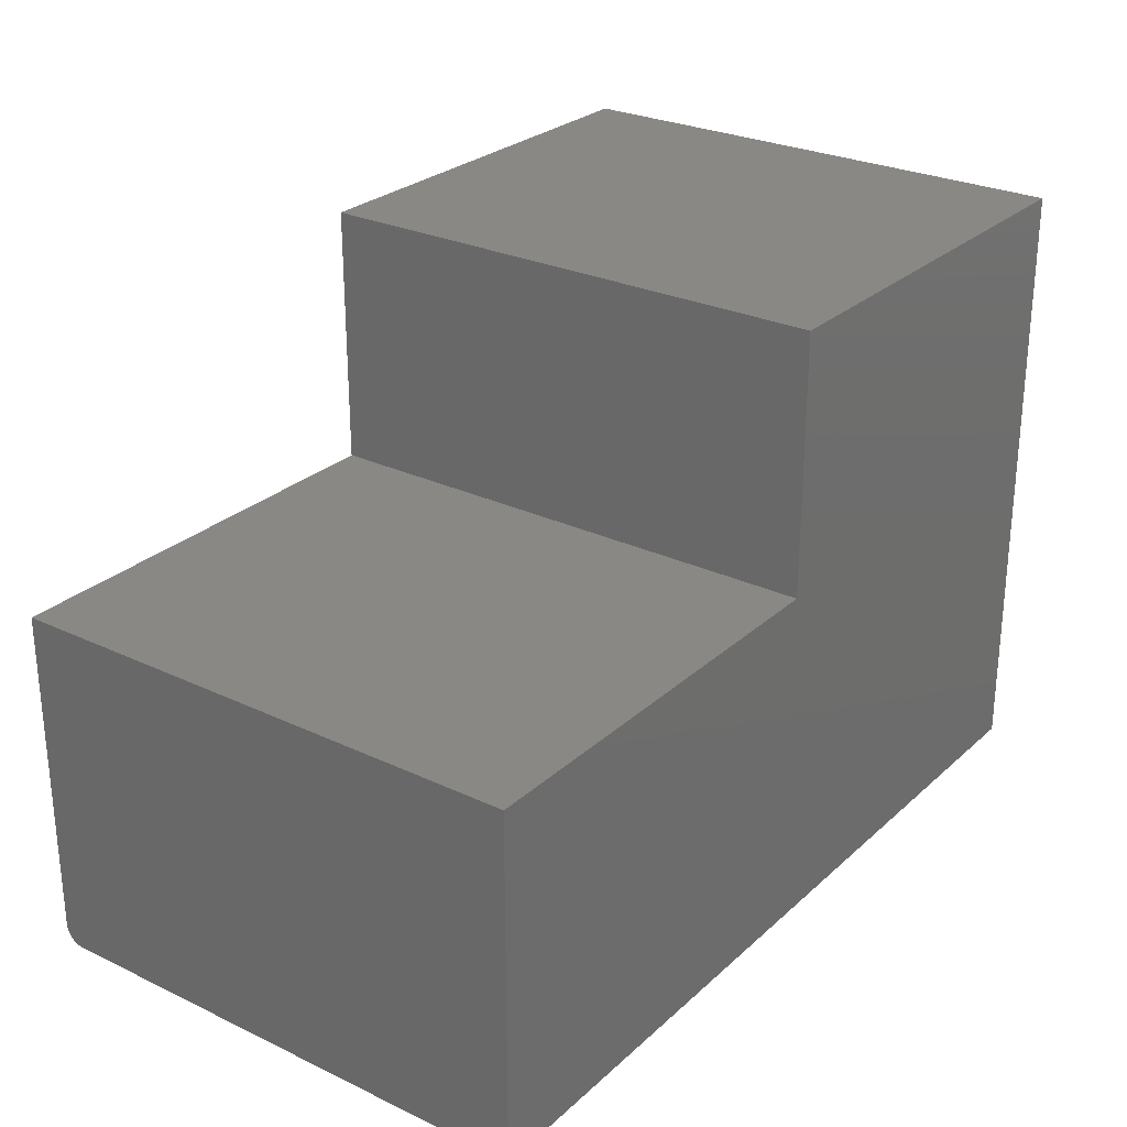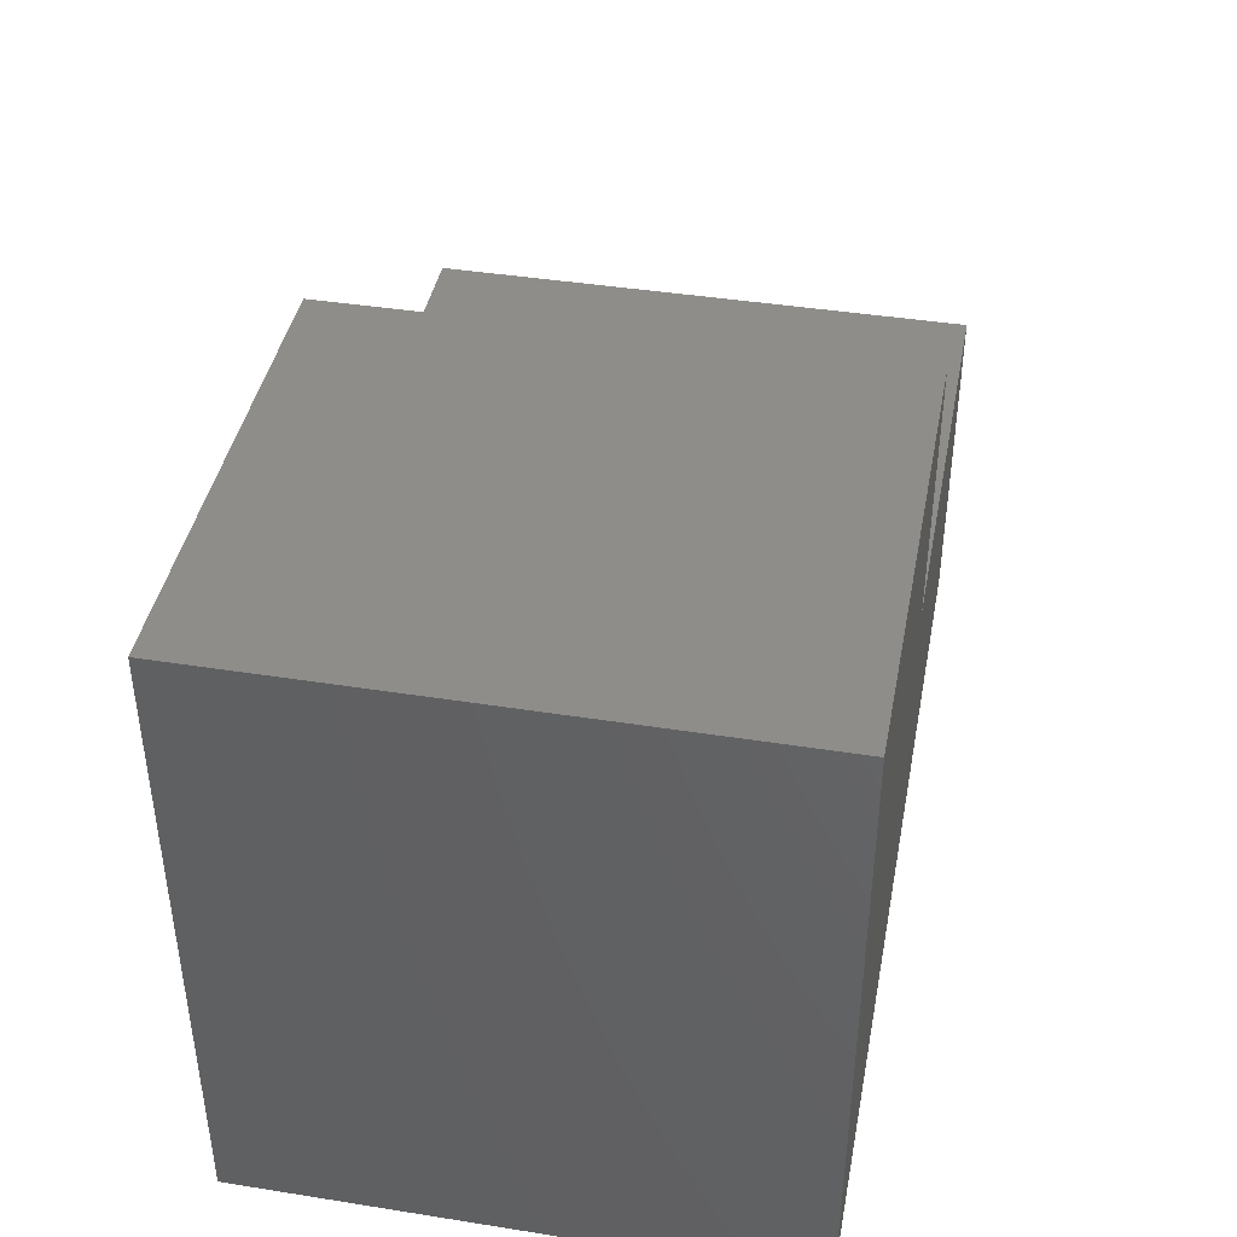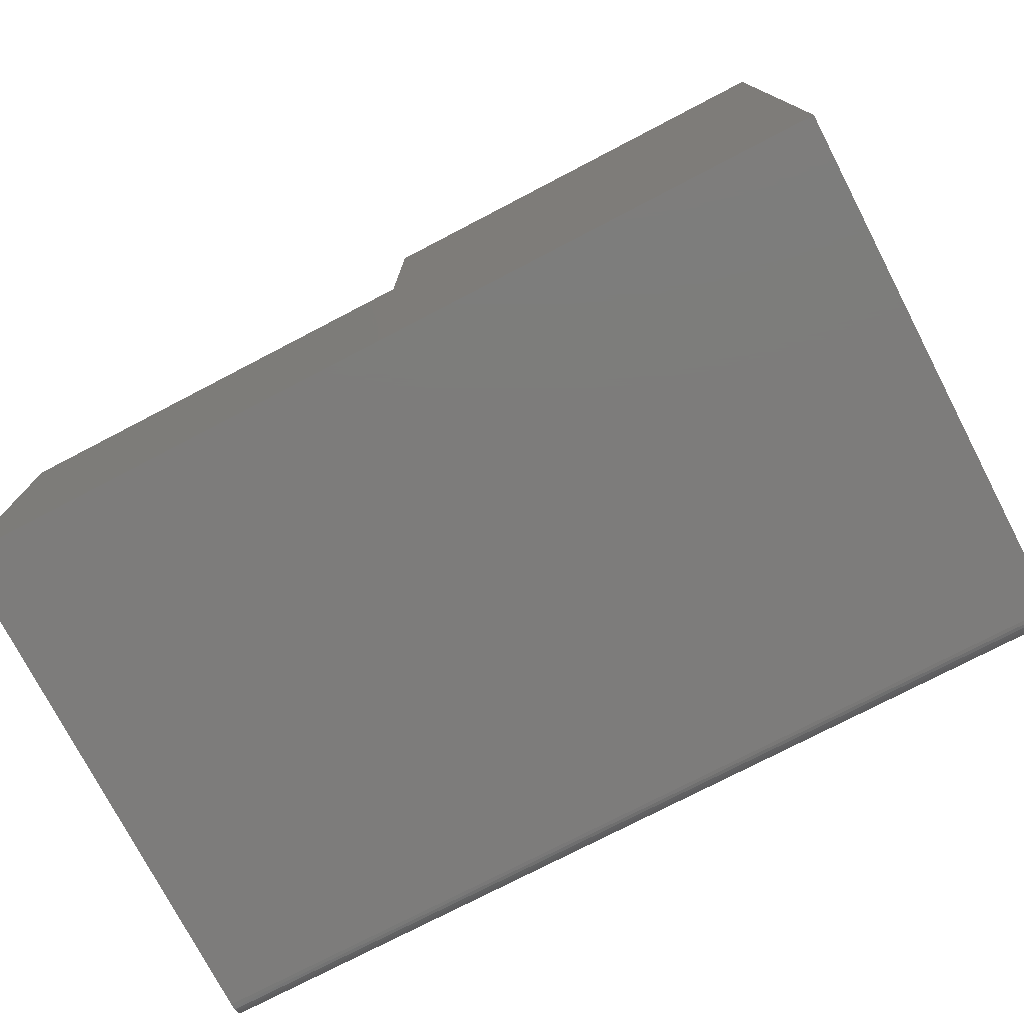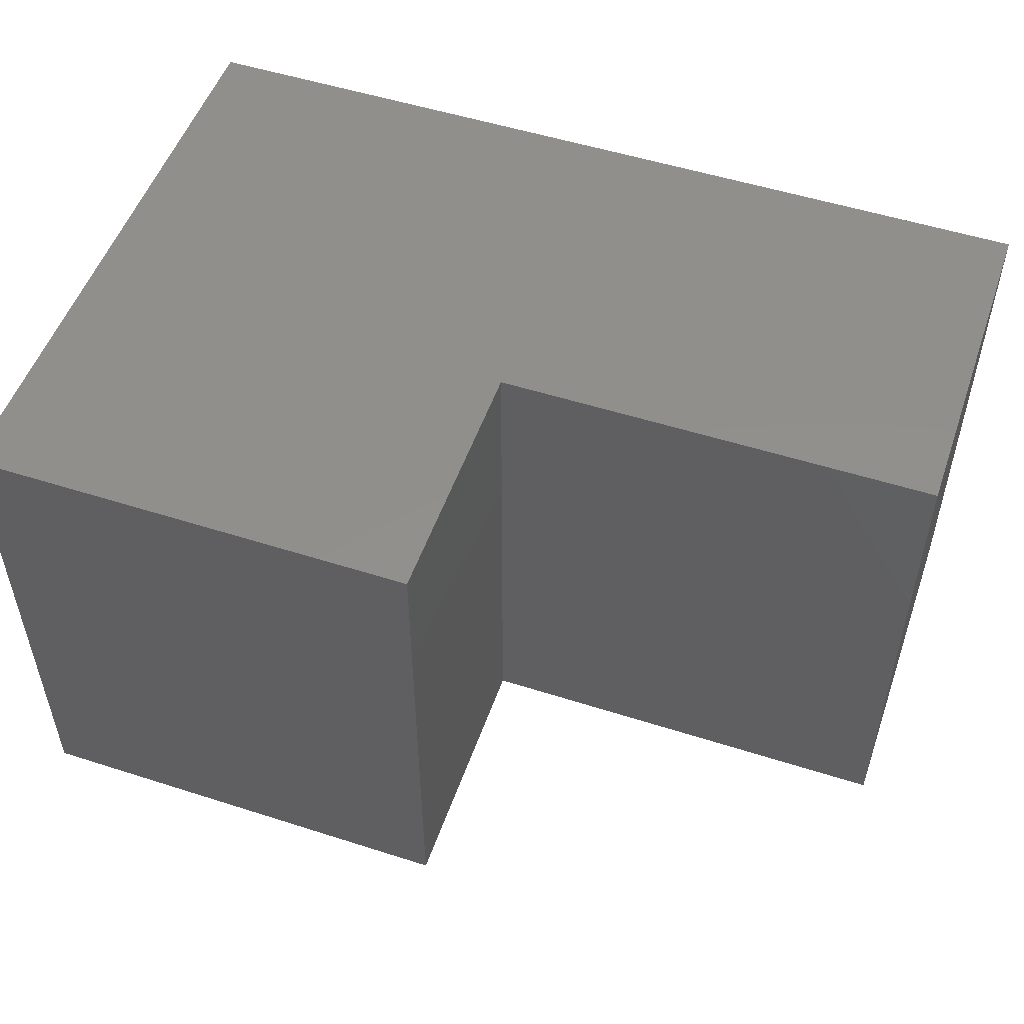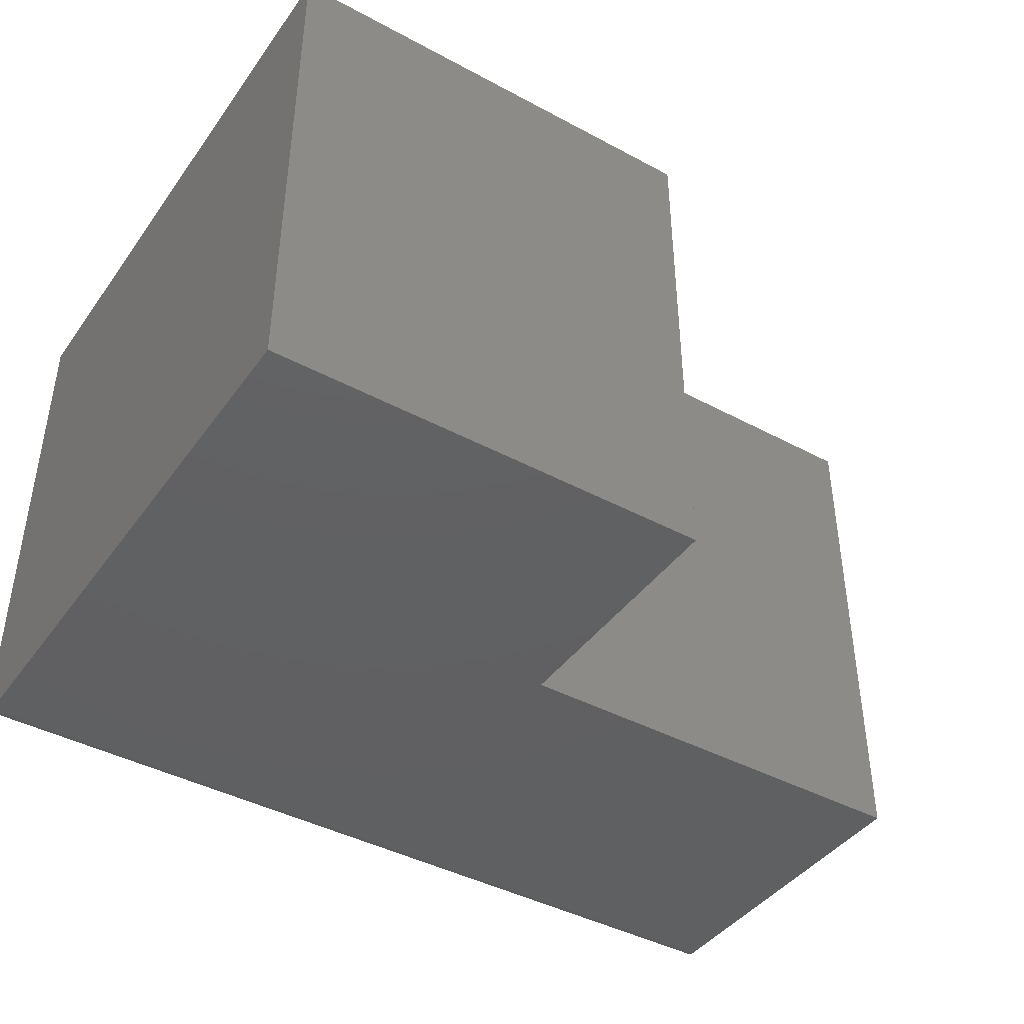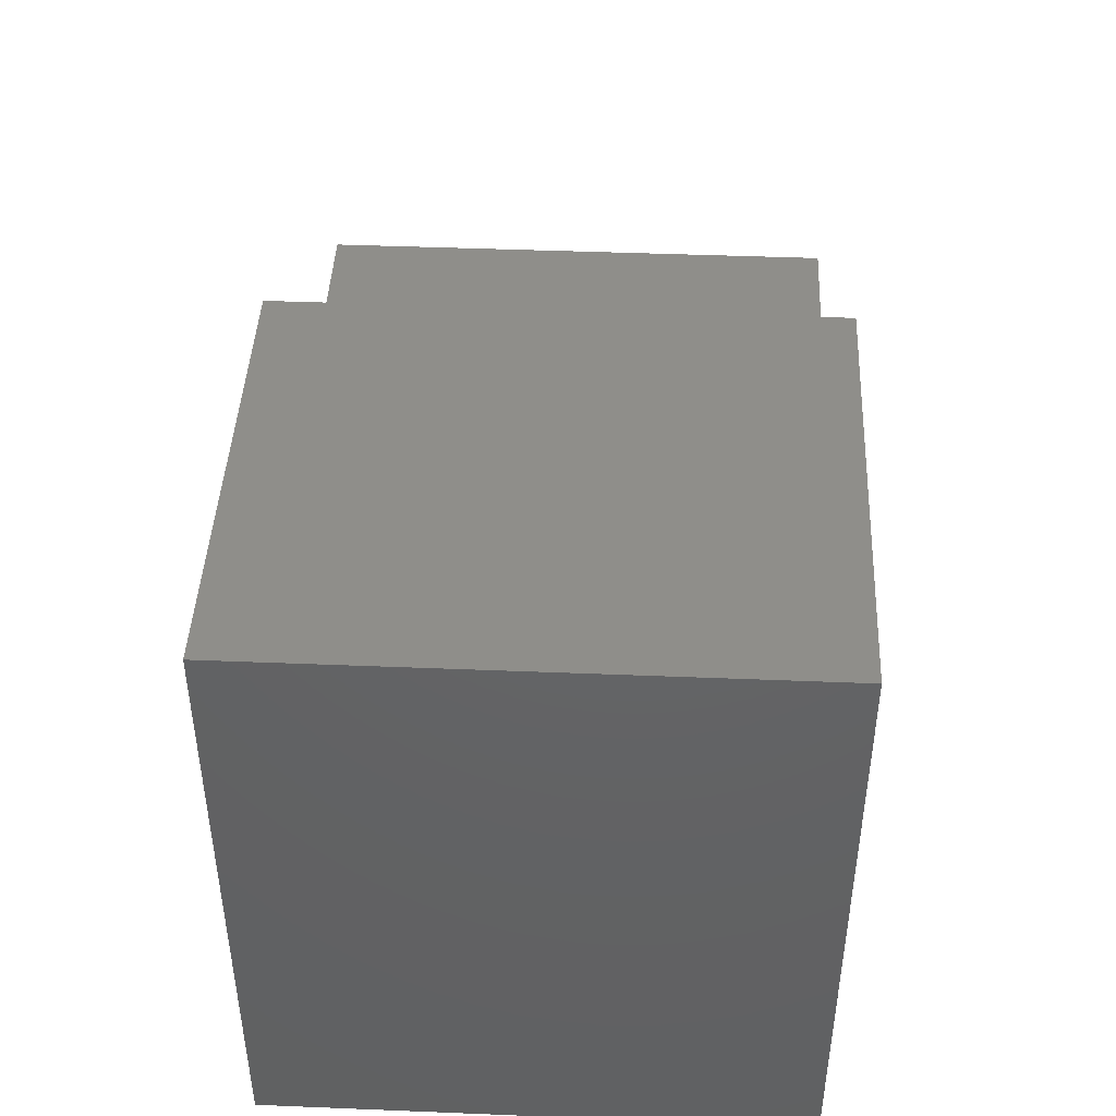
<metadata>
{"format":"stl","ext":"stl","renderer":"f3d","projection":"perspective","resolution":1024,"background":"white","views":[{"elev":27.0,"azim":126.3,"up":"+Z"},{"elev":41.8,"azim":-79.2,"up":"+Z"},{"elev":-76.0,"azim":-152.5,"up":"+Z"},{"elev":52.1,"azim":19.1,"up":"+Y"},{"elev":-42.2,"azim":-32.8,"up":"+Y"},{"elev":44.1,"azim":-87.3,"up":"+Z"}]}
</metadata>
<code>
# stl→obj: 30 verts, 56 faces
v -0.75 -0.4219 -0.5312
v 0.007895 -0.4219 -0.5312
v 0.75 -0.428 -0.5306
v 0.75 -0.4219 -0.5312
v 0.75 -0.4531 -0.5
v -0.75 -0.4531 -0.5
v 0.75 -0.4525 -0.5061
v -0.75 -0.4525 -0.5061
v 0.75 -0.4507 -0.512
v -0.75 -0.4507 -0.512
v 0.75 -0.4479 -0.5174
v -0.75 -0.4479 -0.5174
v 0.75 -0.444 -0.5221
v -0.75 -0.444 -0.5221
v 0.75 -0.4392 -0.526
v -0.75 -0.4392 -0.526
v 0.75 -0.4338 -0.5289
v -0.75 -0.4338 -0.5289
v -0.75 -0.428 -0.5306
v 0.75 -0.4531 0.06875
v 0.007895 -0.4531 0.06875
v 0.007895 -0.4531 0.5109
v -0.75 -0.4531 0.5109
v -0.75 0.4531 -0.5312
v -0.75 0.4531 0.5109
v 0.75 0.4531 -0.5312
v 0.75 0.4531 0.06875
v 0.007895 0.4531 -0.5312
v 0.007895 0.4531 0.5109
v 0.007895 0.4531 0.06875
f 1 2 3
f 4 3 2
f 5 6 7
f 7 6 8
f 7 8 9
f 9 8 10
f 9 10 11
f 11 10 12
f 11 12 13
f 13 12 14
f 13 14 15
f 15 14 16
f 15 16 17
f 17 16 18
f 17 18 3
f 3 18 19
f 3 19 1
f 6 5 20
f 6 20 21
f 6 21 22
f 6 22 23
f 1 19 18
f 24 1 18
f 24 18 16
f 24 16 14
f 24 14 12
f 24 12 10
f 24 10 8
f 24 8 6
f 24 6 23
f 24 23 25
f 5 7 9
f 20 5 9
f 20 9 11
f 20 11 13
f 20 13 15
f 20 15 17
f 20 17 3
f 20 3 4
f 20 4 26
f 20 26 27
f 2 28 4
f 4 28 26
f 1 24 2
f 2 24 28
f 27 26 28
f 24 25 29
f 24 29 30
f 24 30 27
f 24 27 28
f 29 25 22
f 22 25 23
f 30 29 21
f 21 29 22
f 27 30 20
f 20 30 21

</code>
